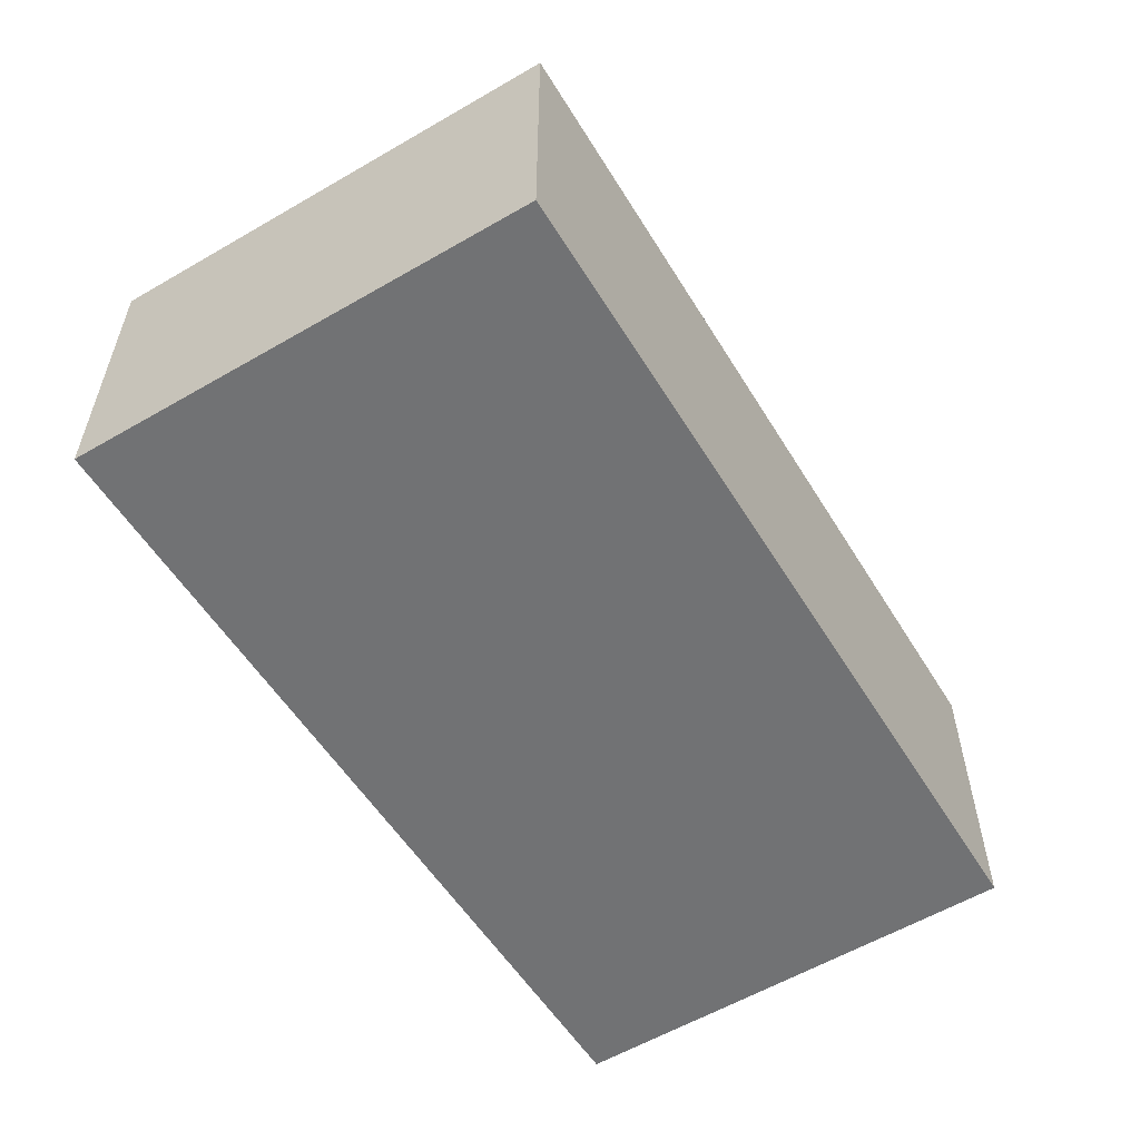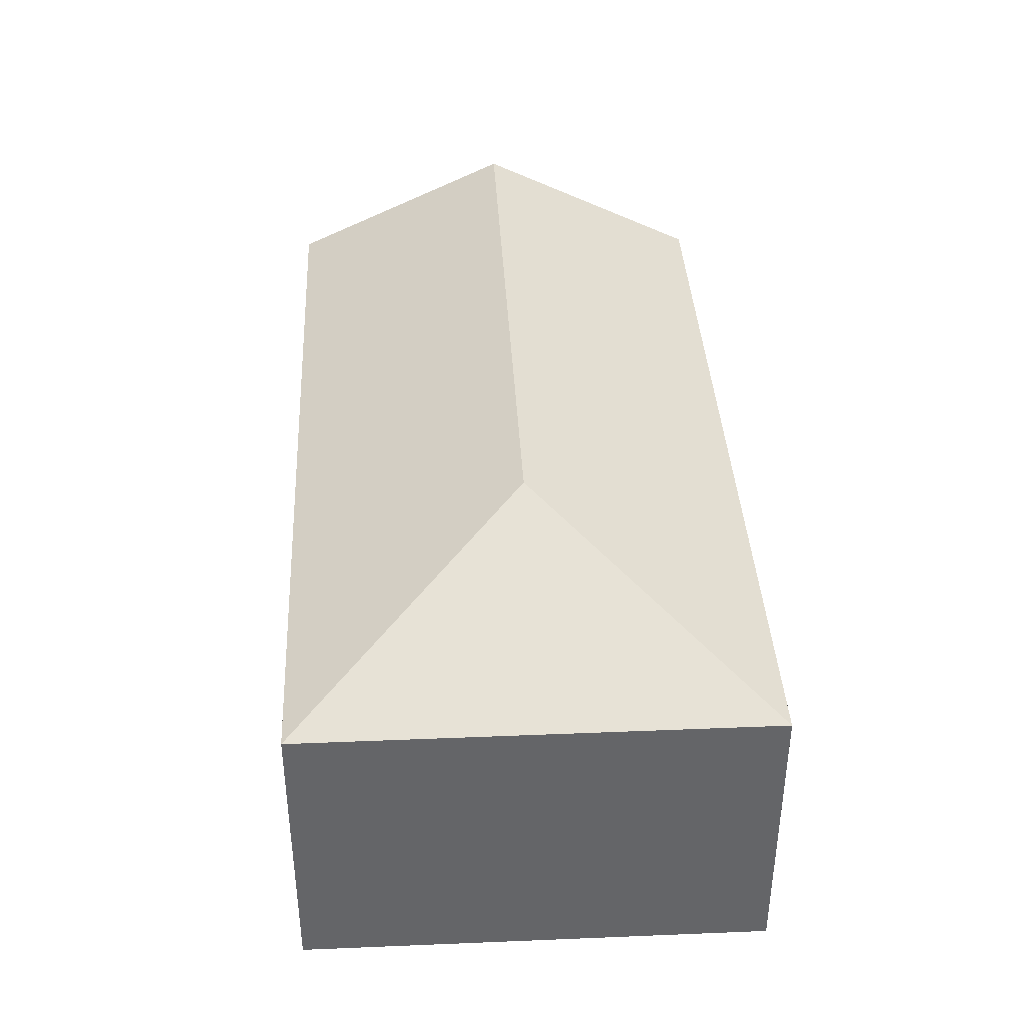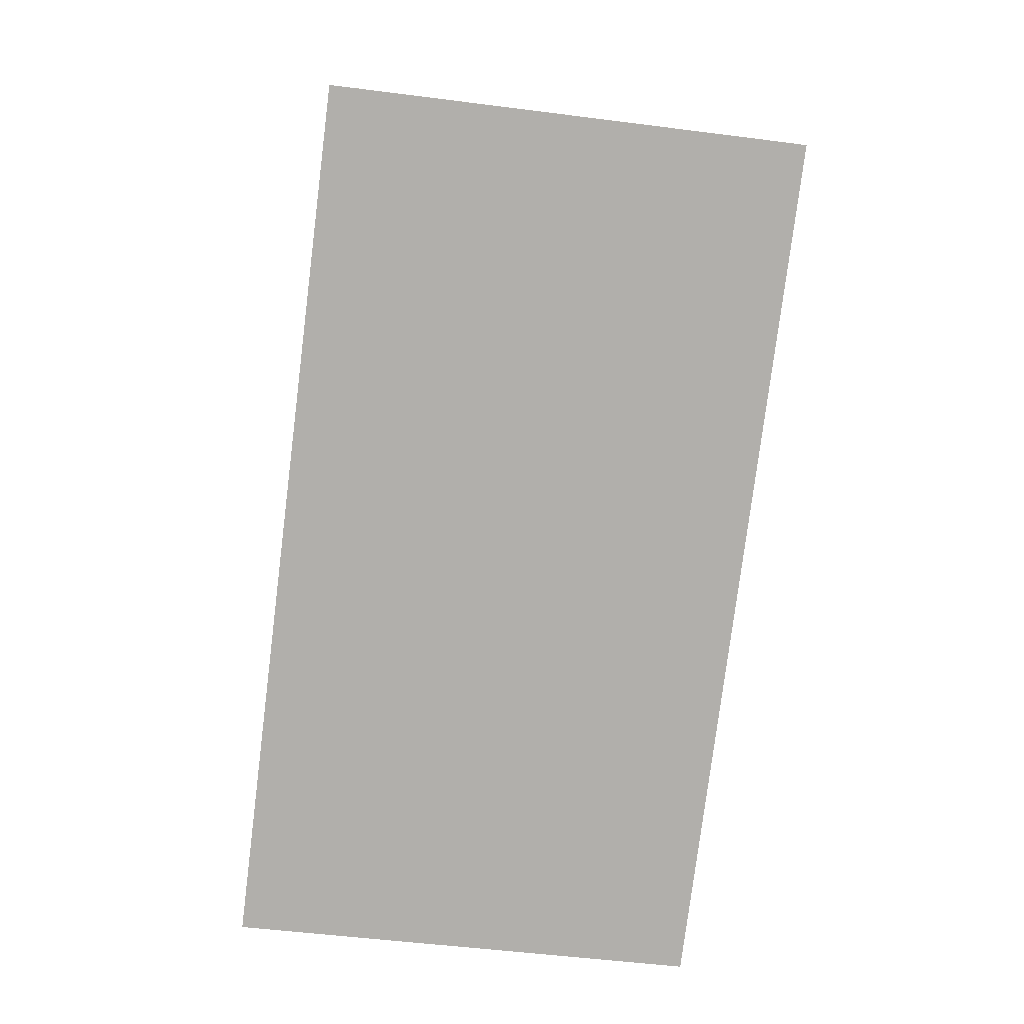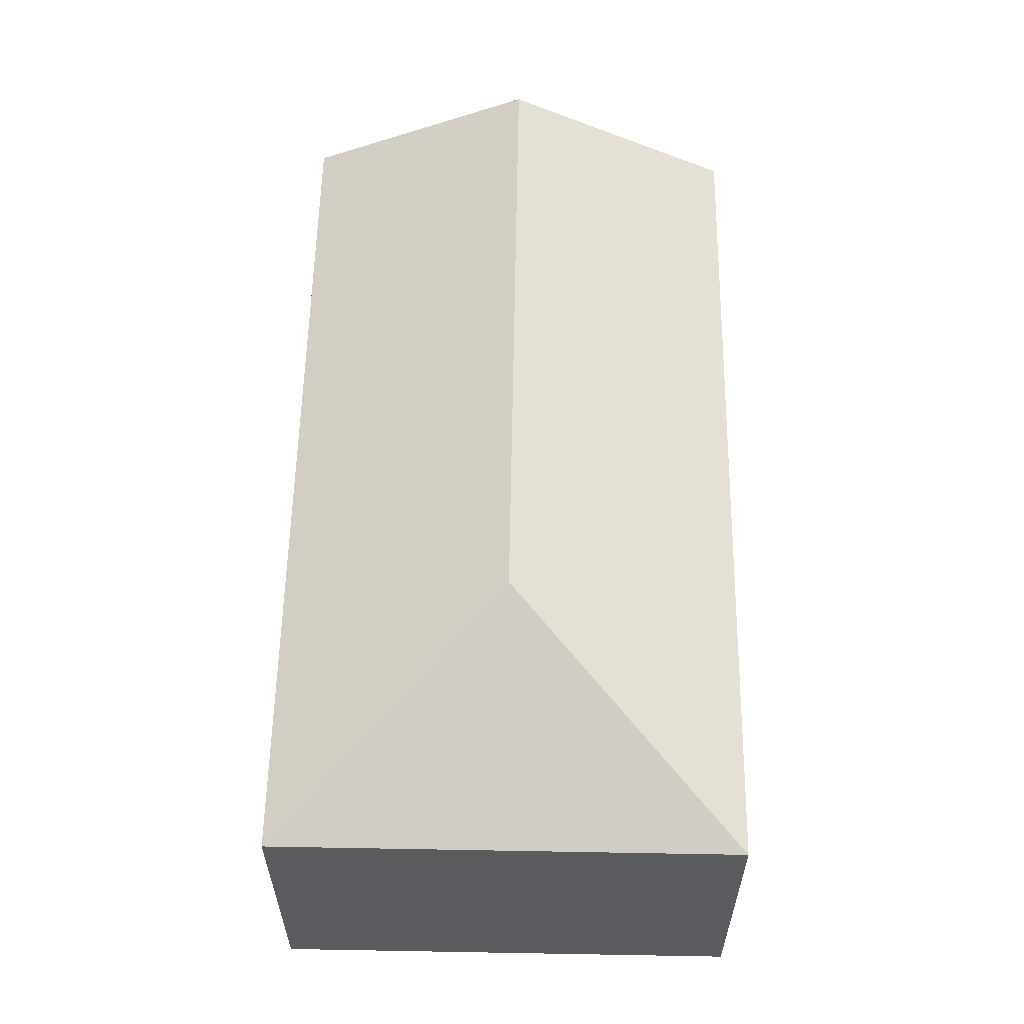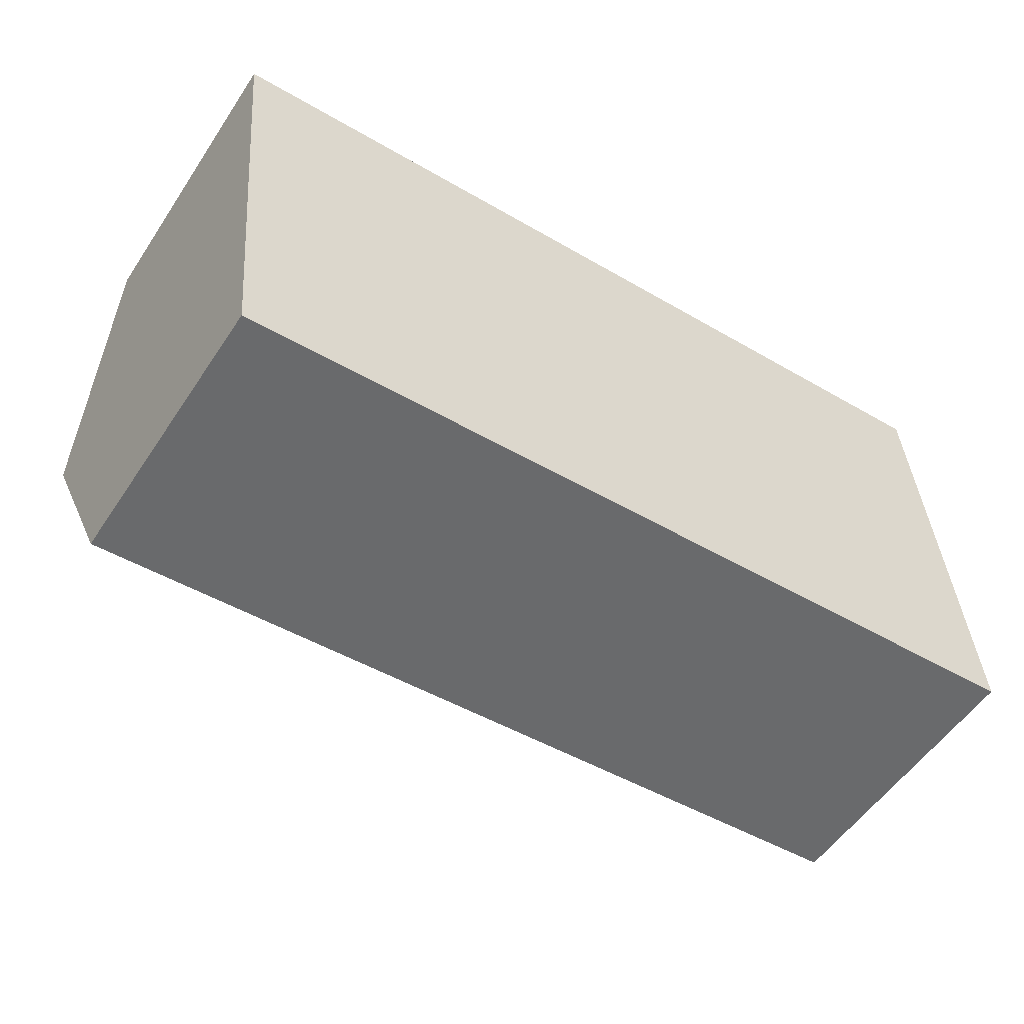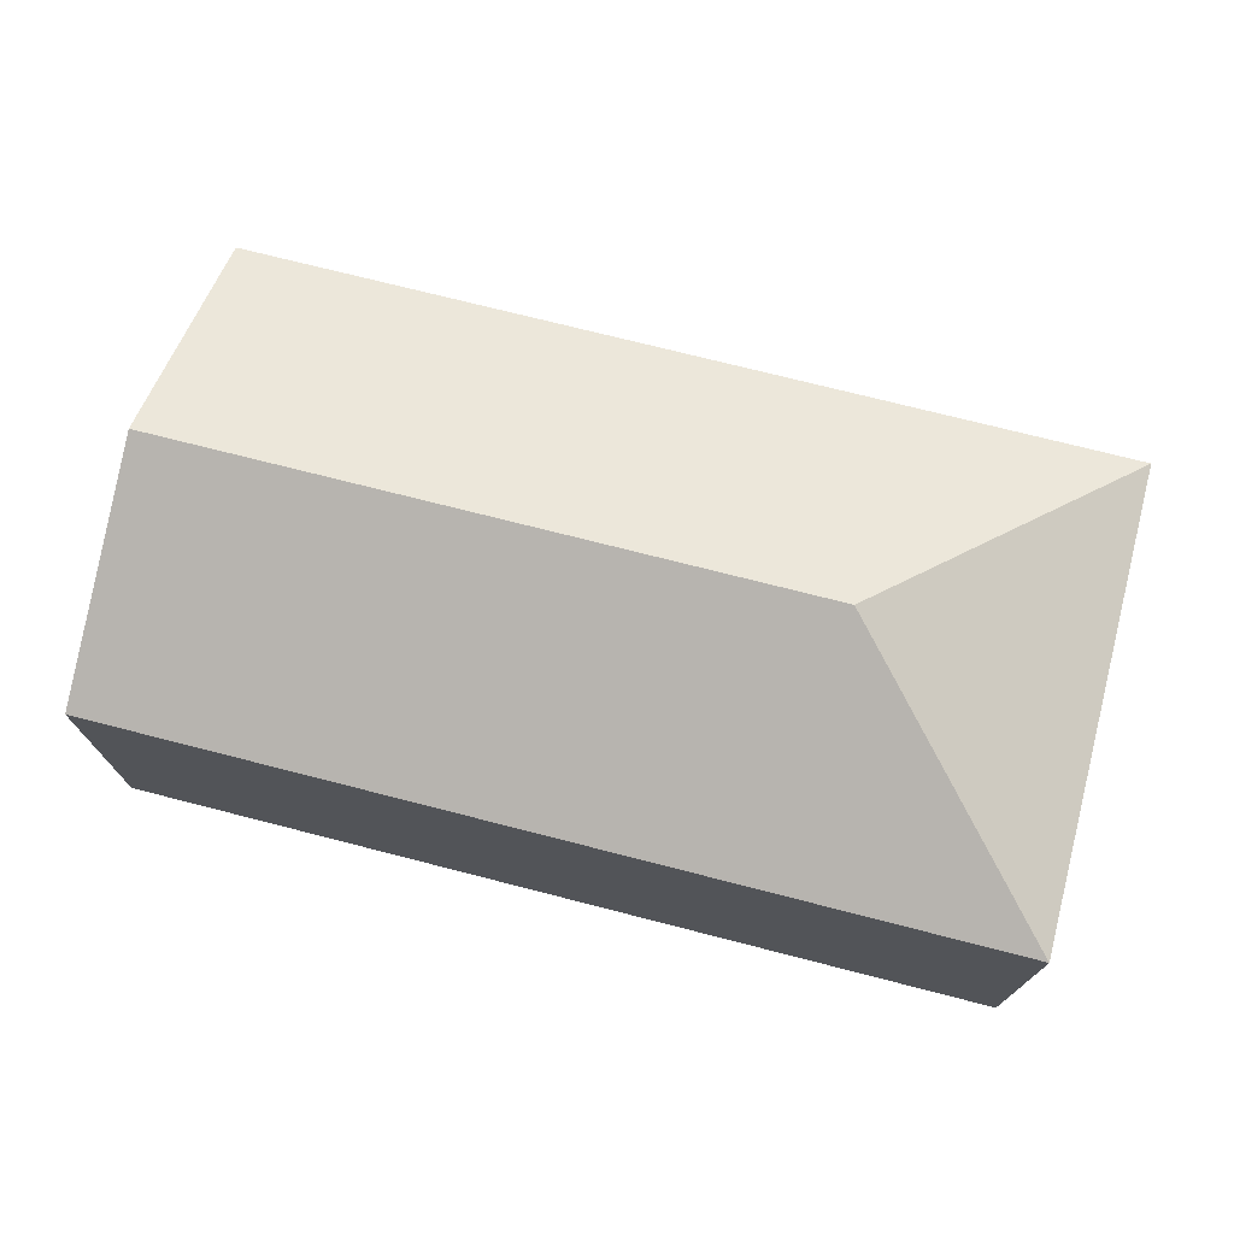
<metadata>
{"format":"obj","ext":"obj","renderer":"f3d","projection":"perspective","resolution":1024,"background":"white","views":[{"elev":-55.4,"azim":117.4,"up":"+Y"},{"elev":38.7,"azim":83.2,"up":"+Y"},{"elev":-78.2,"azim":79.1,"up":"+Y"},{"elev":58.1,"azim":87.2,"up":"+Y"},{"elev":-54.7,"azim":-33.2,"up":"+Z"},{"elev":73.1,"azim":10.6,"up":"+Y"}]}
</metadata>
<code>
v  7.236 4.421 -2.093
v  0.478 3.208 -5.106
v  0.239 4.421 -2.554
v  9.967 3.206 -4.484
v  9.622 3.207 0.634
v  0 3.207 1.964e-16
v  0 0 0
v  9.622 -3.882e-17 0.634
v  9.967 2.746e-16 -4.484
v  0.478 3.127e-16 -5.106
v  0.239 1.564e-16 -2.554
g defaultobject
f 1 2 3
f 2 1 4
f 5 3 6
f 3 5 1
f 1 5 4
f 7 5 6
f 5 7 8
f 8 4 5
f 4 8 9
f 4 10 2
f 10 4 9
f 3 7 6
f 7 3 2
f 7 2 11
f 11 2 10
f 11 8 7
f 8 11 9
f 9 11 10

</code>
